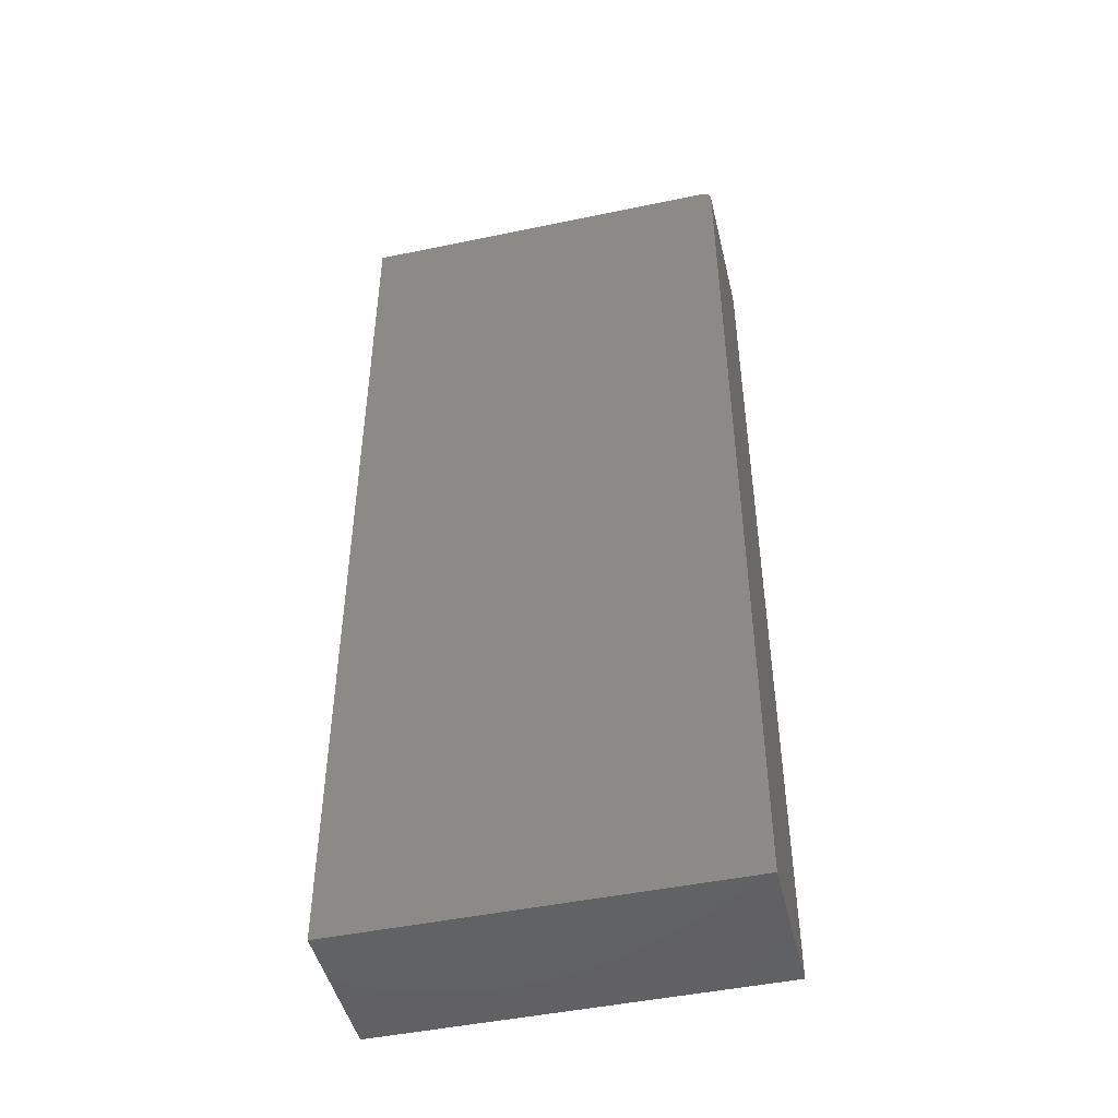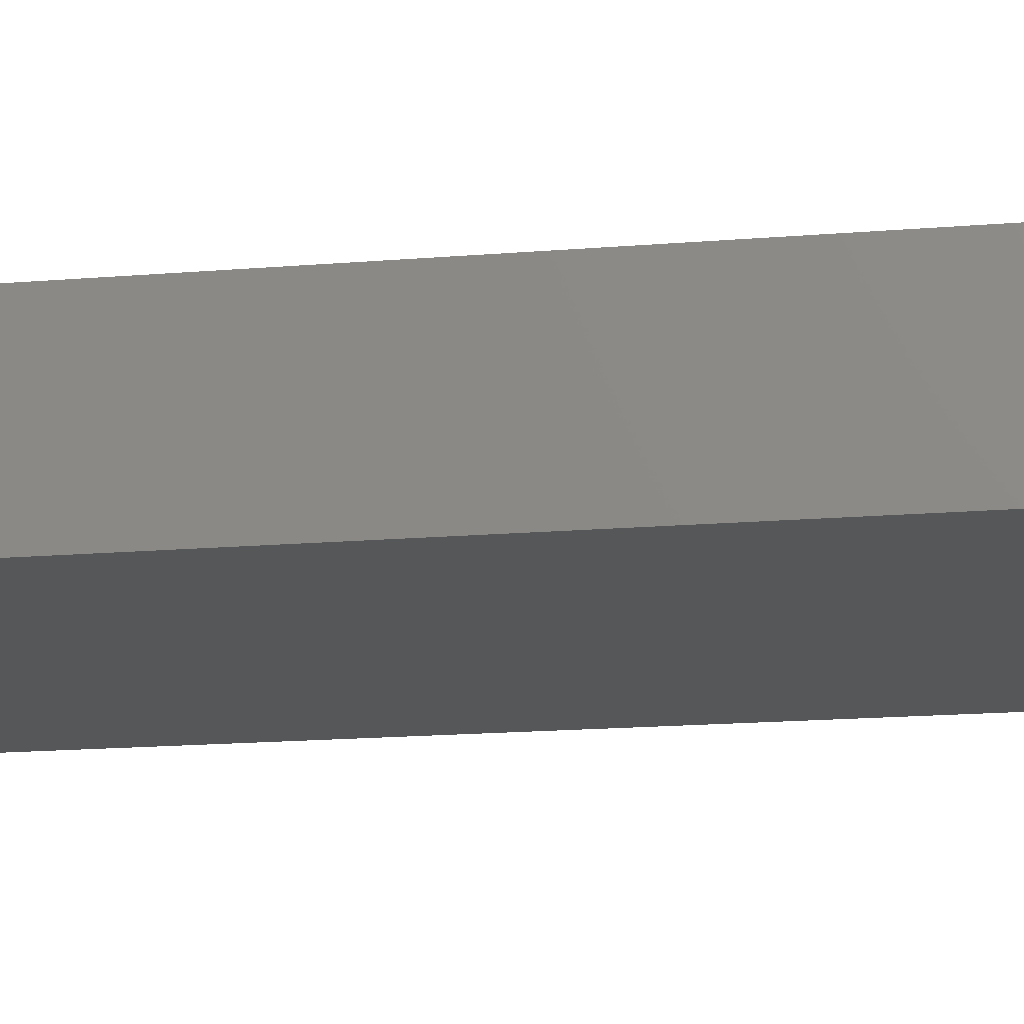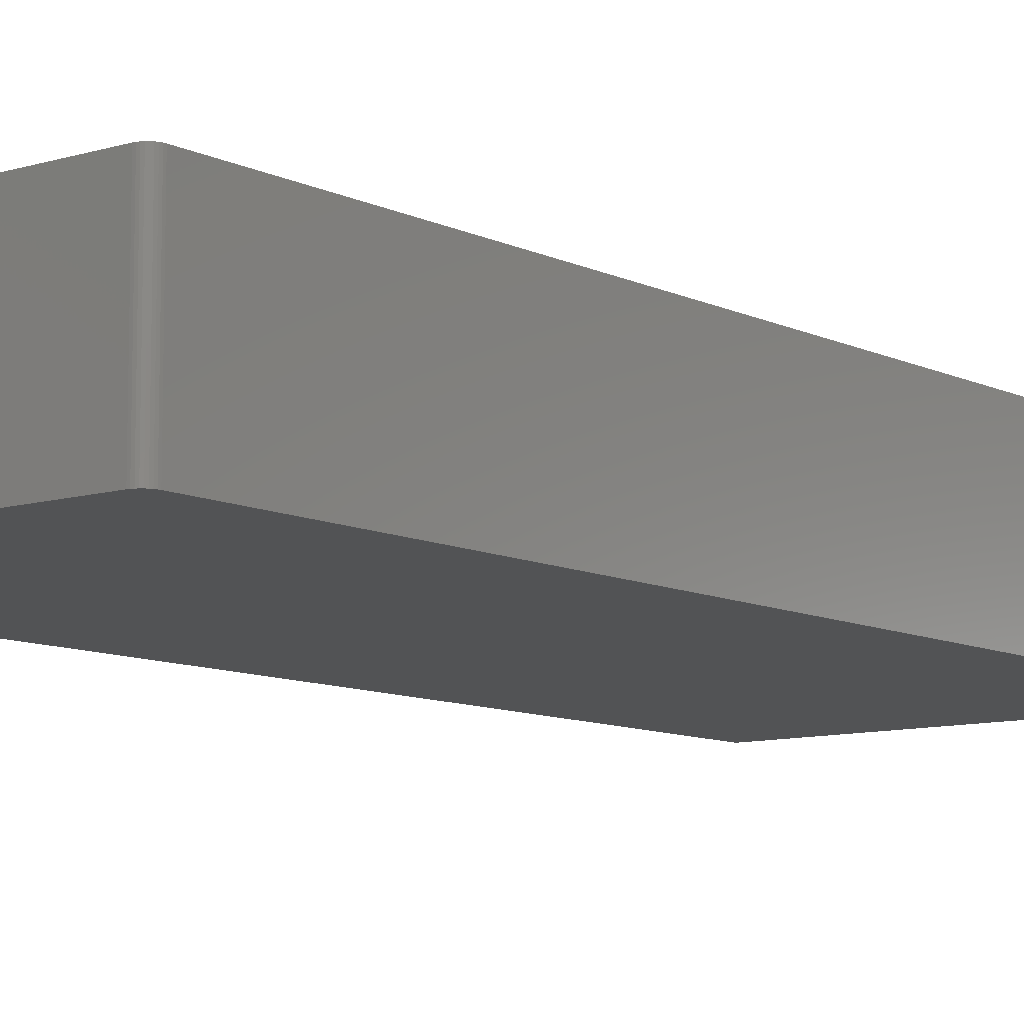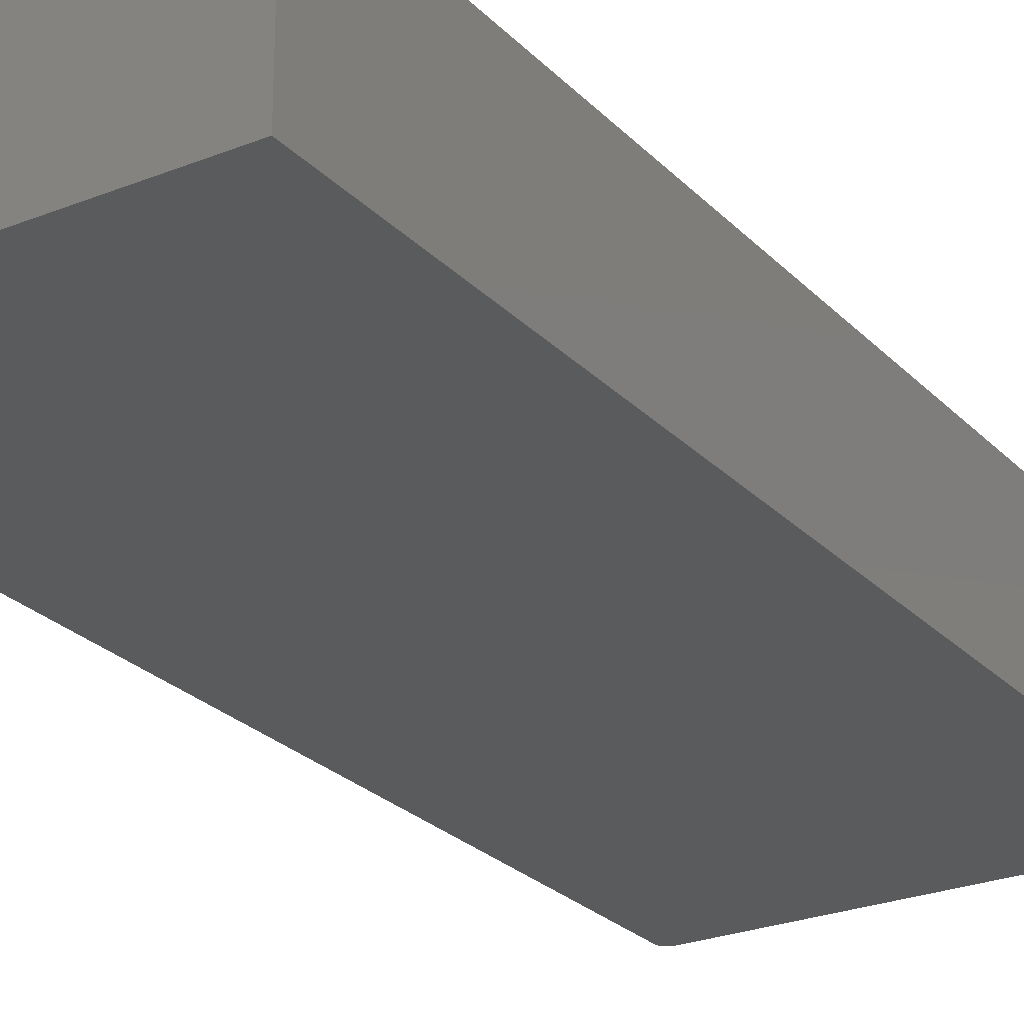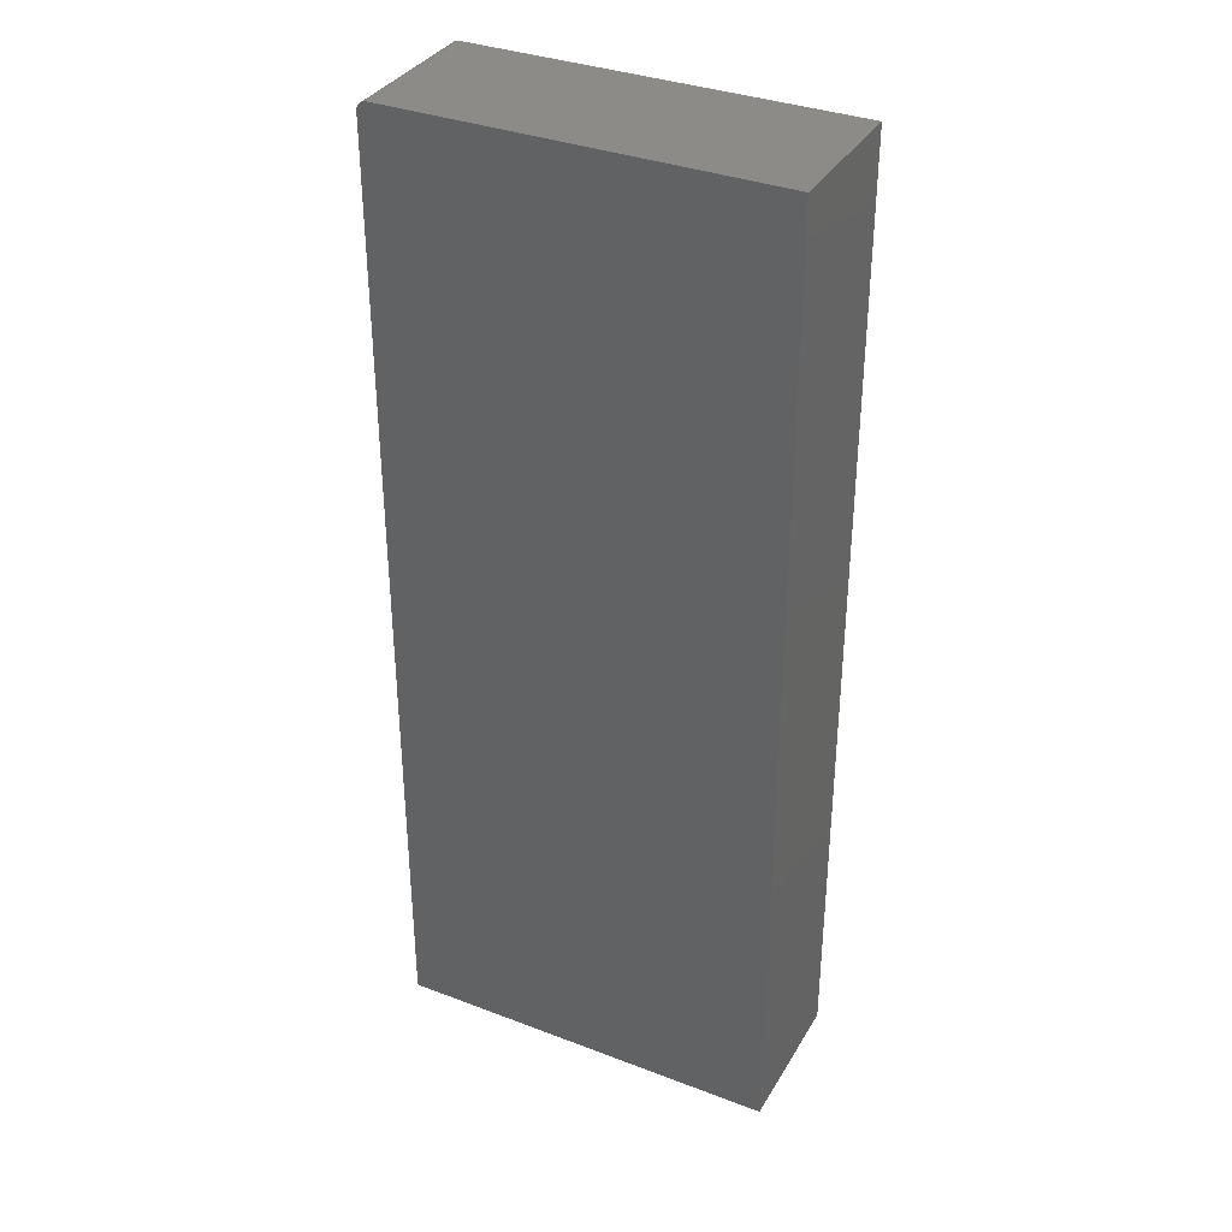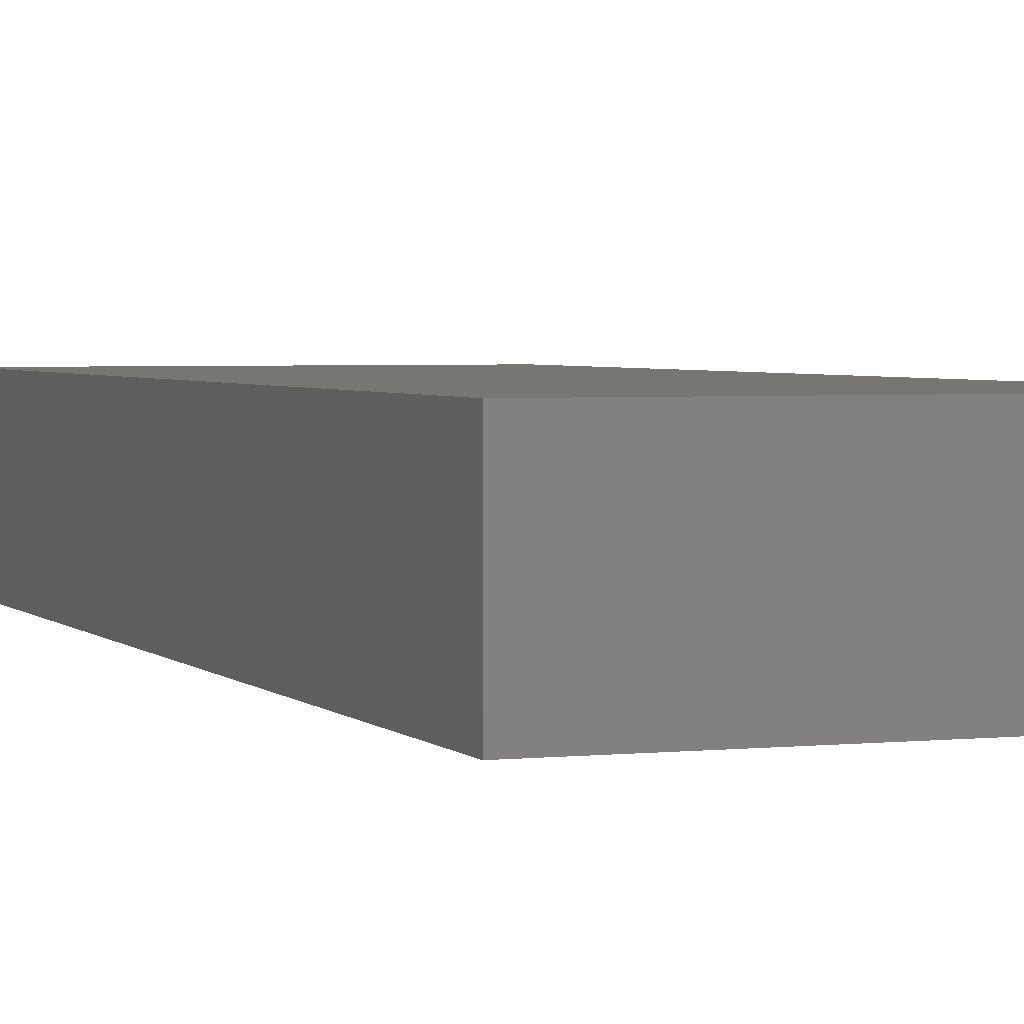
<metadata>
{"format":"stl","ext":"stl","renderer":"f3d","projection":"perspective","resolution":1024,"background":"white","views":[{"elev":-46.9,"azim":-166.7,"up":"+Y"},{"elev":-17.6,"azim":99.2,"up":"+Z"},{"elev":-9.5,"azim":-141.5,"up":"+Z"},{"elev":-25.5,"azim":32.7,"up":"+Z"},{"elev":35.2,"azim":26.8,"up":"+Y"},{"elev":3.0,"azim":159.5,"up":"+Z"}]}
</metadata>
<code>
# stl→obj: 24 verts, 44 faces
v -0.2891 0.75 0.2266
v -0.2921 0.7497 0.2266
v -0.295 0.7488 0.2266
v 0.2953 0.75 0.2266
v -0.2977 0.7474 0.2266
v -0.3001 0.7454 0.2266
v -0.3021 0.7431 0.2266
v -0.3035 0.7404 0.2266
v -0.3044 0.7374 0.2266
v -0.3047 0.7344 0.2266
v -0.3047 -0.75 0.2266
v 0.2953 -0.75 0.2266
v -0.295 0.7488 0
v -0.2921 0.7497 0
v -0.2891 0.75 0
v 0.2953 0.75 0
v 0.2953 -0.75 0
v -0.3047 -0.75 0
v -0.3047 0.7344 0
v -0.3044 0.7374 0
v -0.3035 0.7404 0
v -0.3021 0.7431 0
v -0.3001 0.7454 0
v -0.2977 0.7474 0
f 1 2 3
f 4 1 3
f 4 3 5
f 4 5 6
f 4 6 7
f 4 7 8
f 4 8 9
f 4 9 10
f 4 10 11
f 4 11 12
f 13 14 15
f 16 17 18
f 16 18 19
f 16 19 20
f 16 20 21
f 16 21 22
f 16 22 23
f 16 23 24
f 16 24 13
f 16 13 15
f 10 19 11
f 11 19 18
f 4 16 1
f 1 16 15
f 19 10 20
f 20 10 9
f 20 9 21
f 21 9 8
f 21 8 22
f 22 8 7
f 22 7 23
f 23 7 6
f 23 6 24
f 24 6 5
f 24 5 13
f 13 5 3
f 13 3 14
f 14 3 2
f 14 2 15
f 15 2 1
f 12 17 4
f 4 17 16
f 11 18 12
f 12 18 17

</code>
